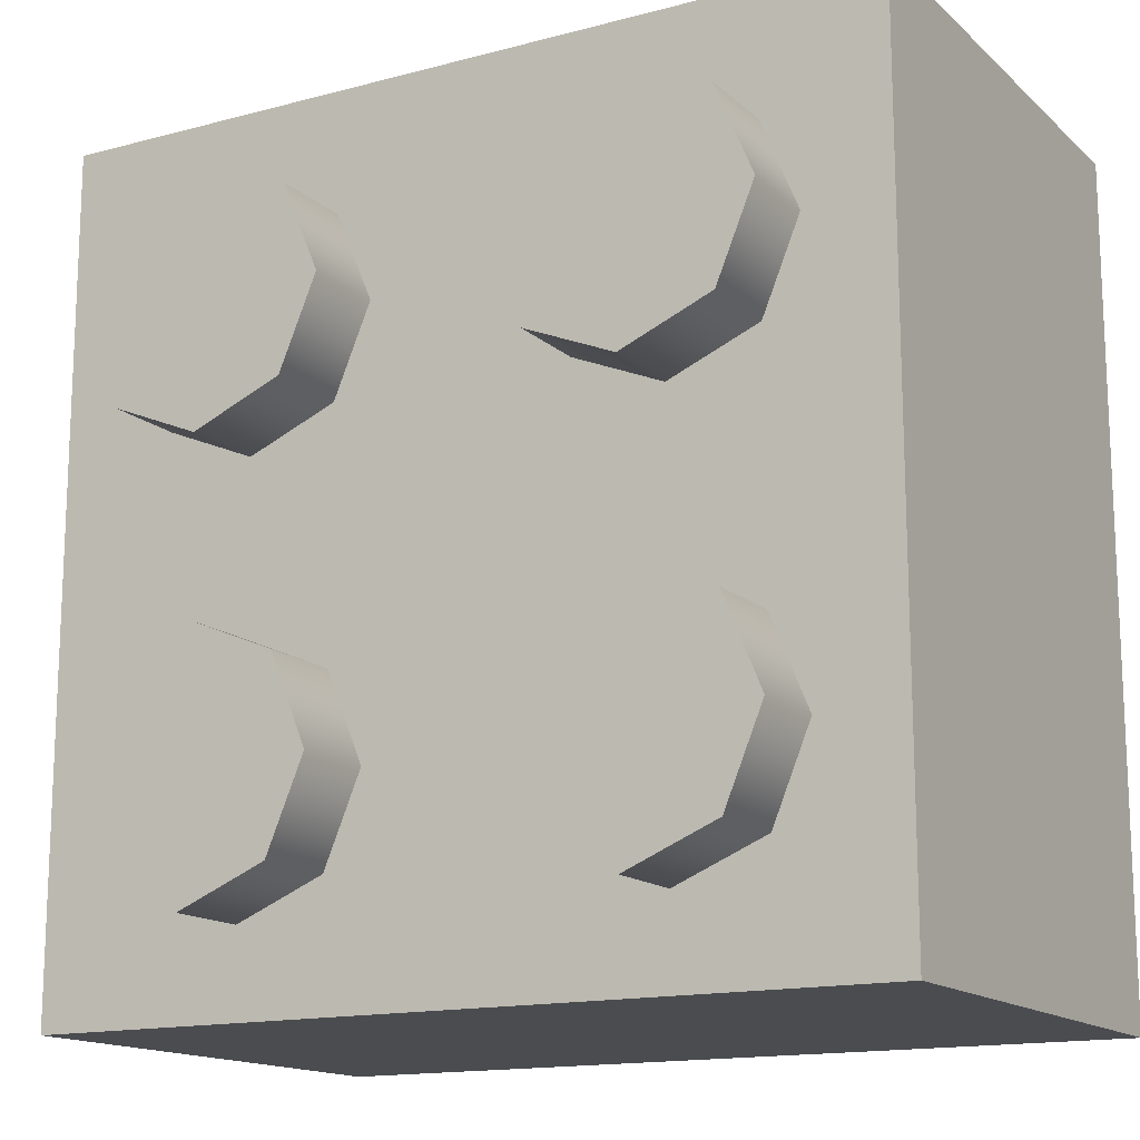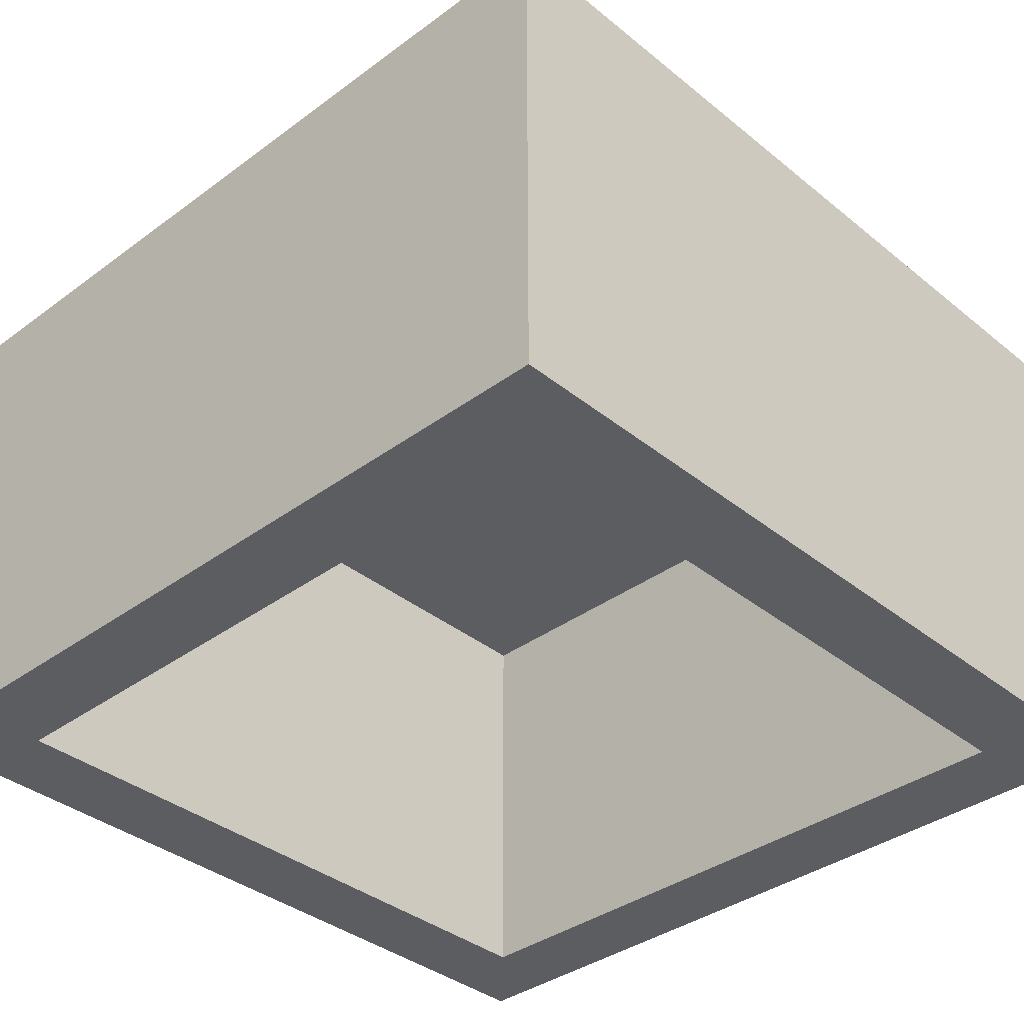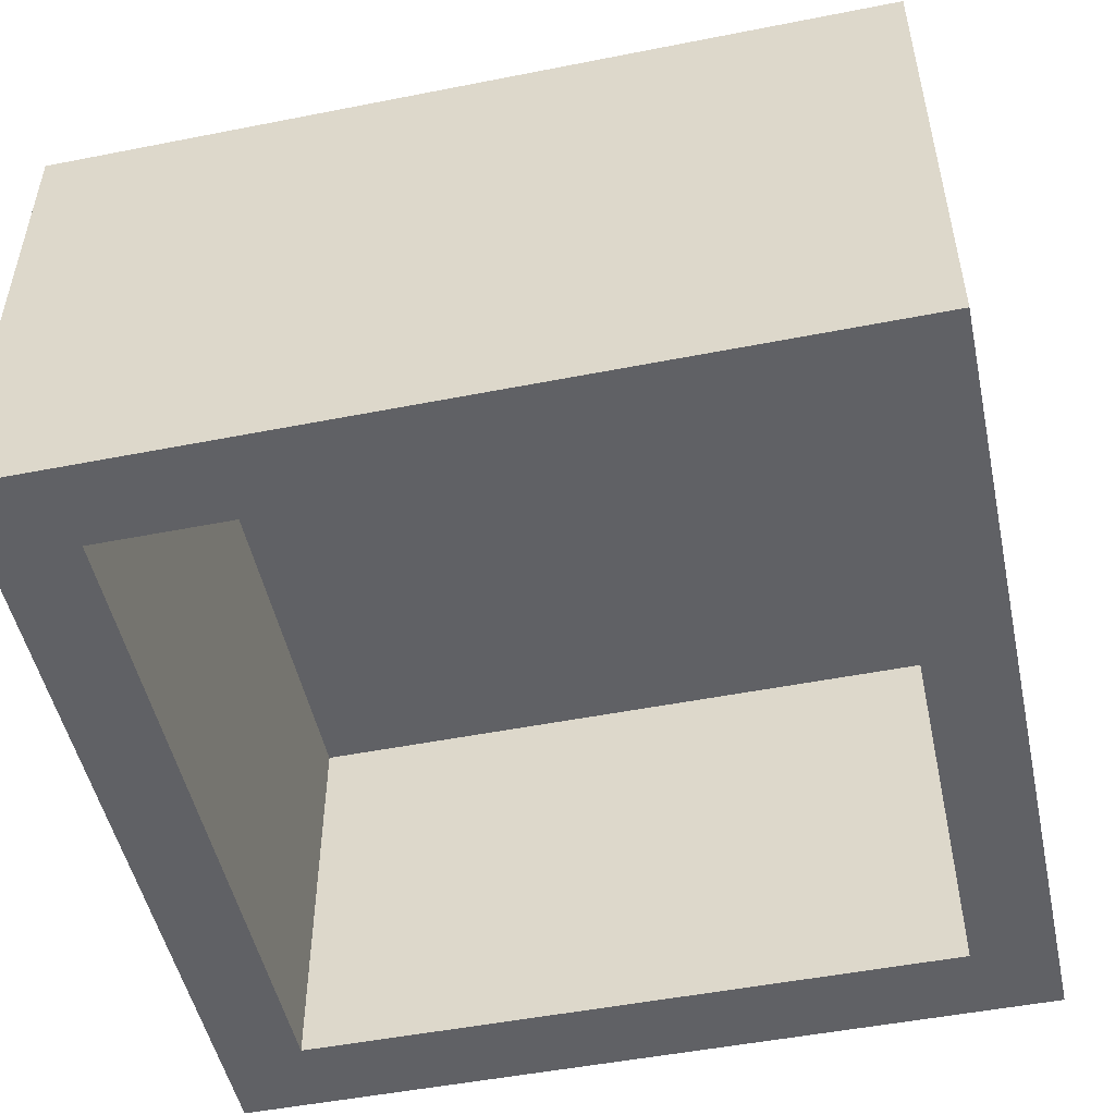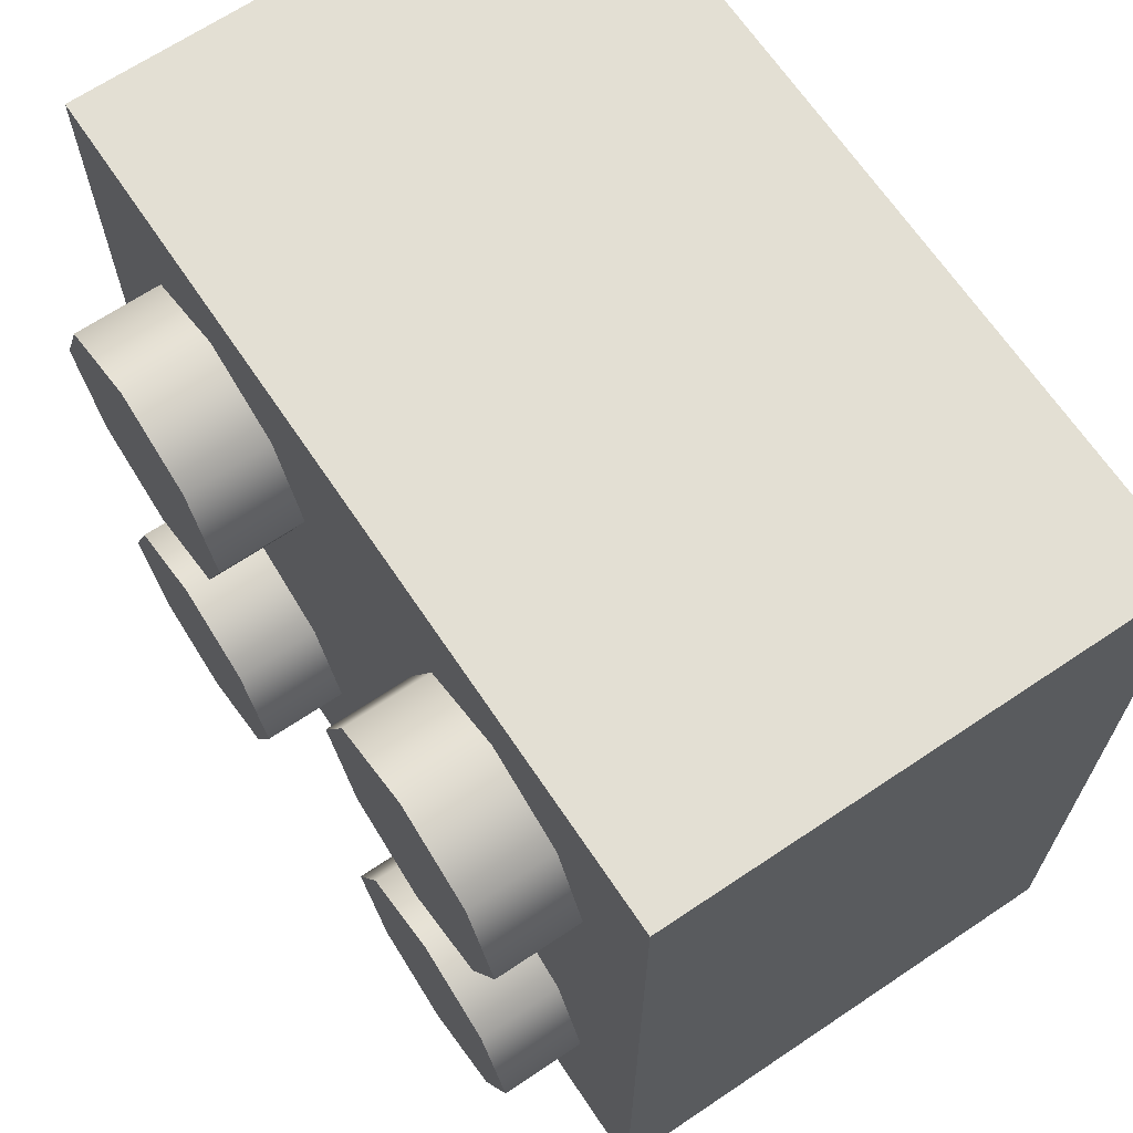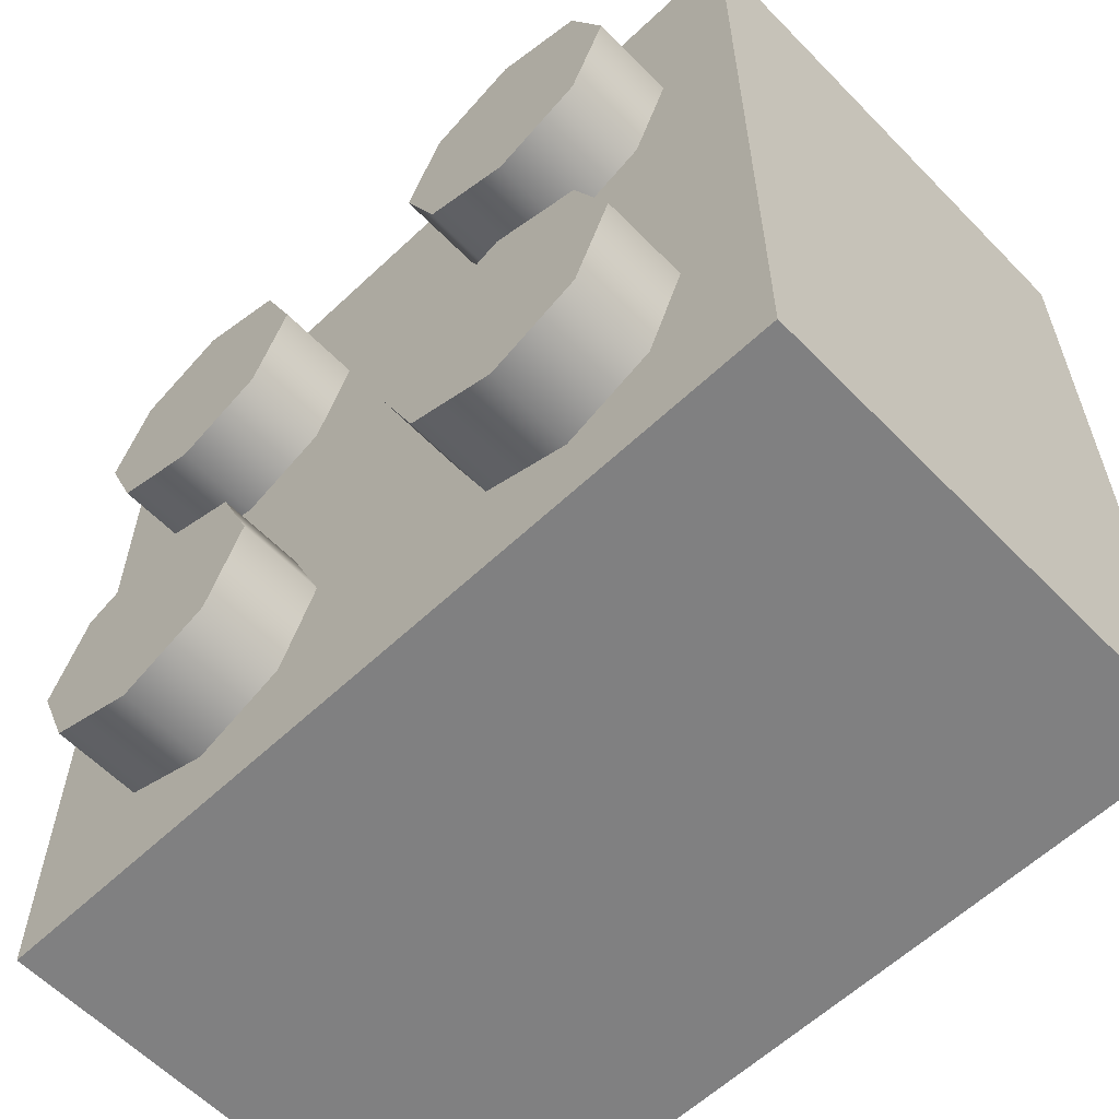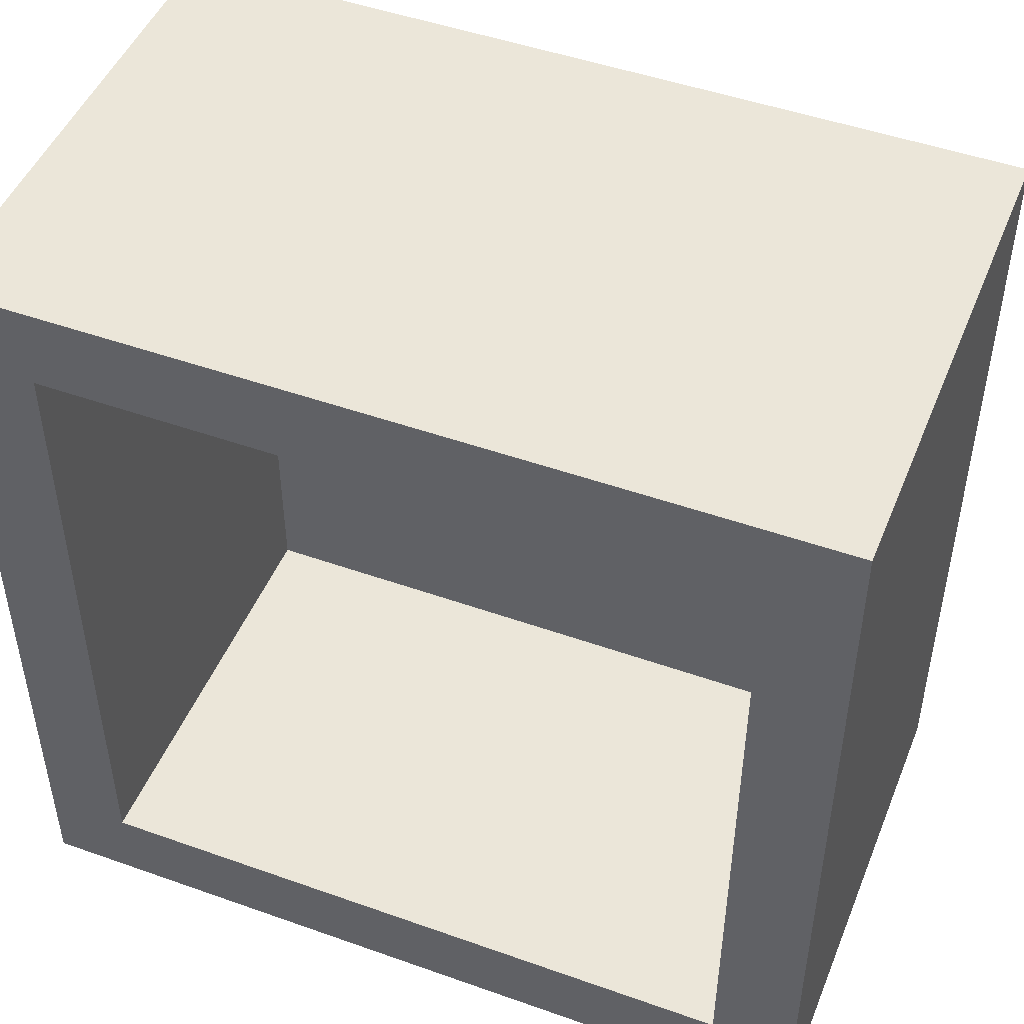
<metadata>
{"format":"obj","ext":"obj","renderer":"f3d","projection":"perspective","resolution":1024,"background":"white","views":[{"elev":-15.0,"azim":-150.3,"up":"+Z"},{"elev":-36.7,"azim":-46.3,"up":"+Y"},{"elev":-50.2,"azim":-167.8,"up":"+Y"},{"elev":67.1,"azim":-123.9,"up":"+Z"},{"elev":-60.0,"azim":-136.1,"up":"+Z"},{"elev":48.1,"azim":21.7,"up":"+Z"}]}
</metadata>
<code>
o Cube.002
v -0.25 0 0.25
v -0.25 0.6 0.25
v -0.25 0 -0.75
v -0.25 0.6 -0.75
v 0.75 0 0.25
v 0.75 0.6 0.25
v 0.75 0 -0.75
v 0.75 0.6 -0.75
v -0.15 0 0.15
v -0.15 0 -0.65
v 0.65 0 0.15
v 0.65 0 -0.65
v -0.15 0.5 0.15
v -0.15 0.5 -0.65
v 0.65 0.5 0.15
v 0.65 0.5 -0.65
v 0 0.6 -0.15
v 0 0.7 -0.15
v 0.1061 0.6 -0.1061
v 0.1061 0.7 -0.1061
v 0.15 0.6 0
v 0.15 0.7 0
v 0.1061 0.6 0.1061
v 0.1061 0.7 0.1061
v 0 0.6 0.15
v 0 0.7 0.15
v -0.1061 0.6 0.1061
v -0.1061 0.7 0.1061
v -0.15 0.6 0
v -0.15 0.7 0
v -0.1061 0.6 -0.1061
v -0.1061 0.7 -0.1061
v 0 0.6 -0.65
v 0 0.7 -0.65
v 0.1061 0.6 -0.6061
v 0.1061 0.7 -0.6061
v 0.15 0.6 -0.5
v 0.15 0.7 -0.5
v 0.1061 0.6 -0.3939
v 0.1061 0.7 -0.3939
v 0 0.6 -0.35
v 0 0.7 -0.35
v -0.1061 0.6 -0.3939
v -0.1061 0.7 -0.3939
v -0.15 0.6 -0.5
v -0.15 0.7 -0.5
v -0.1061 0.6 -0.6061
v -0.1061 0.7 -0.6061
v 0.5 0.6 -0.15
v 0.5 0.7 -0.15
v 0.6061 0.6 -0.1061
v 0.6061 0.7 -0.1061
v 0.65 0.6 0
v 0.65 0.7 0
v 0.6061 0.6 0.1061
v 0.6061 0.7 0.1061
v 0.5 0.6 0.15
v 0.5 0.7 0.15
v 0.3939 0.6 0.1061
v 0.3939 0.7 0.1061
v 0.35 0.6 0
v 0.35 0.7 0
v 0.3939 0.6 -0.1061
v 0.3939 0.7 -0.1061
v 0.5 0.6 -0.65
v 0.5 0.7 -0.65
v 0.6061 0.6 -0.6061
v 0.6061 0.7 -0.6061
v 0.65 0.6 -0.5
v 0.65 0.7 -0.5
v 0.6061 0.6 -0.3939
v 0.6061 0.7 -0.3939
v 0.5 0.6 -0.35
v 0.5 0.7 -0.35
v 0.3939 0.6 -0.3939
v 0.3939 0.7 -0.3939
v 0.35 0.6 -0.5
v 0.35 0.7 -0.5
v 0.3939 0.6 -0.6061
v 0.3939 0.7 -0.6061
f 1 2 4 3
f 3 4 8 7
f 7 8 6 5
f 5 6 2 1
f 3 7 12 10
f 8 4 2 6
f 11 9 13 15
f 1 3 10 9
f 7 5 11 12
f 5 1 9 11
f 14 16 15 13
f 10 12 16 14
f 12 11 15 16
f 9 10 14 13
f 17 18 20 19
f 19 20 22 21
f 21 22 24 23
f 23 24 26 25
f 25 26 28 27
f 27 28 30 29
f 20 18 32 30 28 26 24 22
f 29 30 32 31
f 31 32 18 17
f 33 34 36 35
f 35 36 38 37
f 37 38 40 39
f 39 40 42 41
f 41 42 44 43
f 43 44 46 45
f 36 34 48 46 44 42 40 38
f 45 46 48 47
f 47 48 34 33
f 49 50 52 51
f 51 52 54 53
f 53 54 56 55
f 55 56 58 57
f 57 58 60 59
f 59 60 62 61
f 52 50 64 62 60 58 56 54
f 61 62 64 63
f 63 64 50 49
f 65 66 68 67
f 67 68 70 69
f 69 70 72 71
f 71 72 74 73
f 73 74 76 75
f 75 76 78 77
f 68 66 80 78 76 74 72 70
f 77 78 80 79
f 79 80 66 65

</code>
